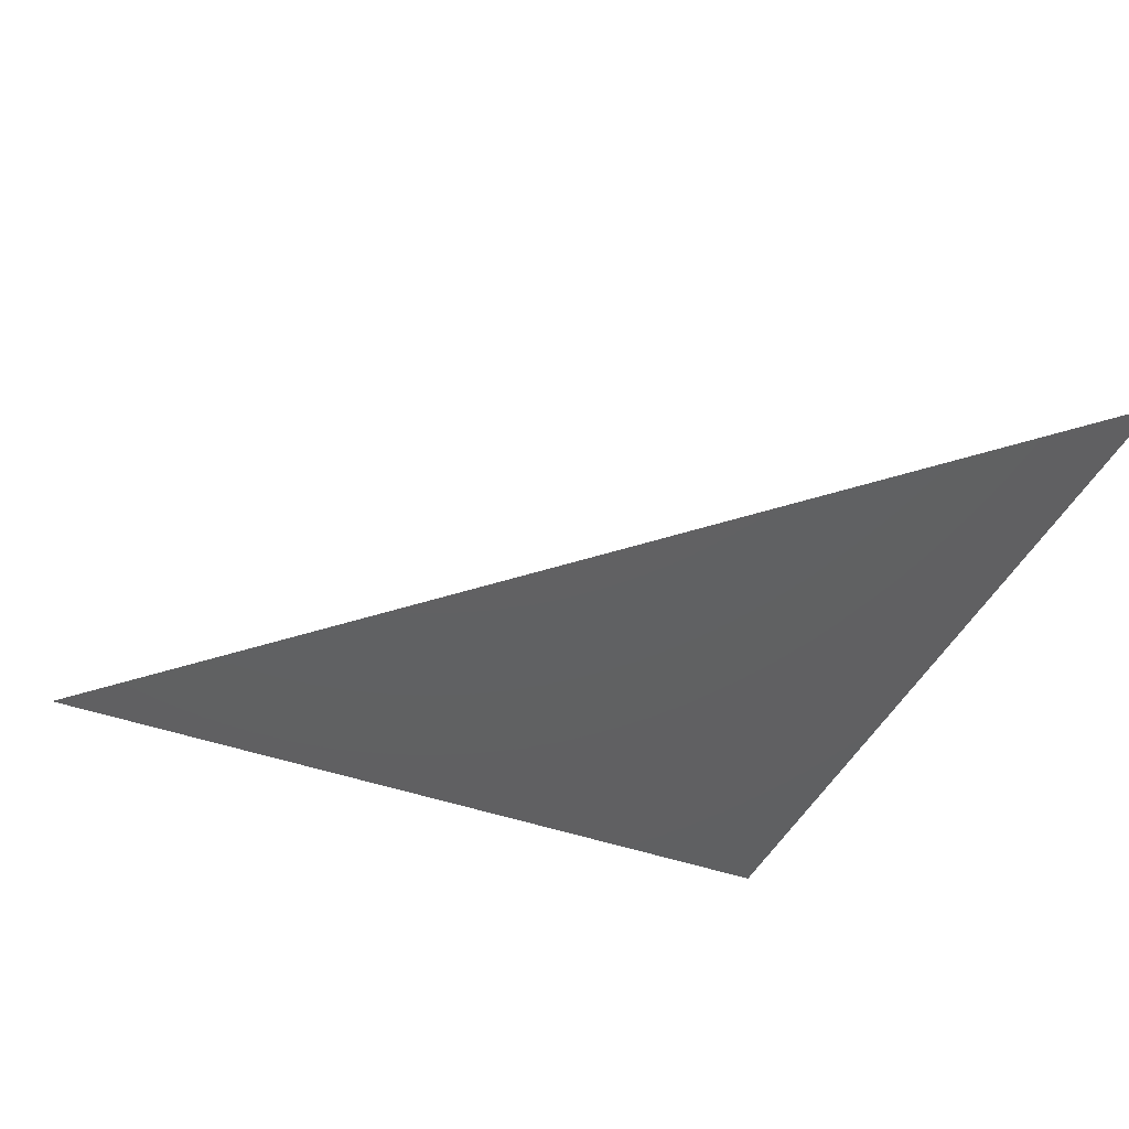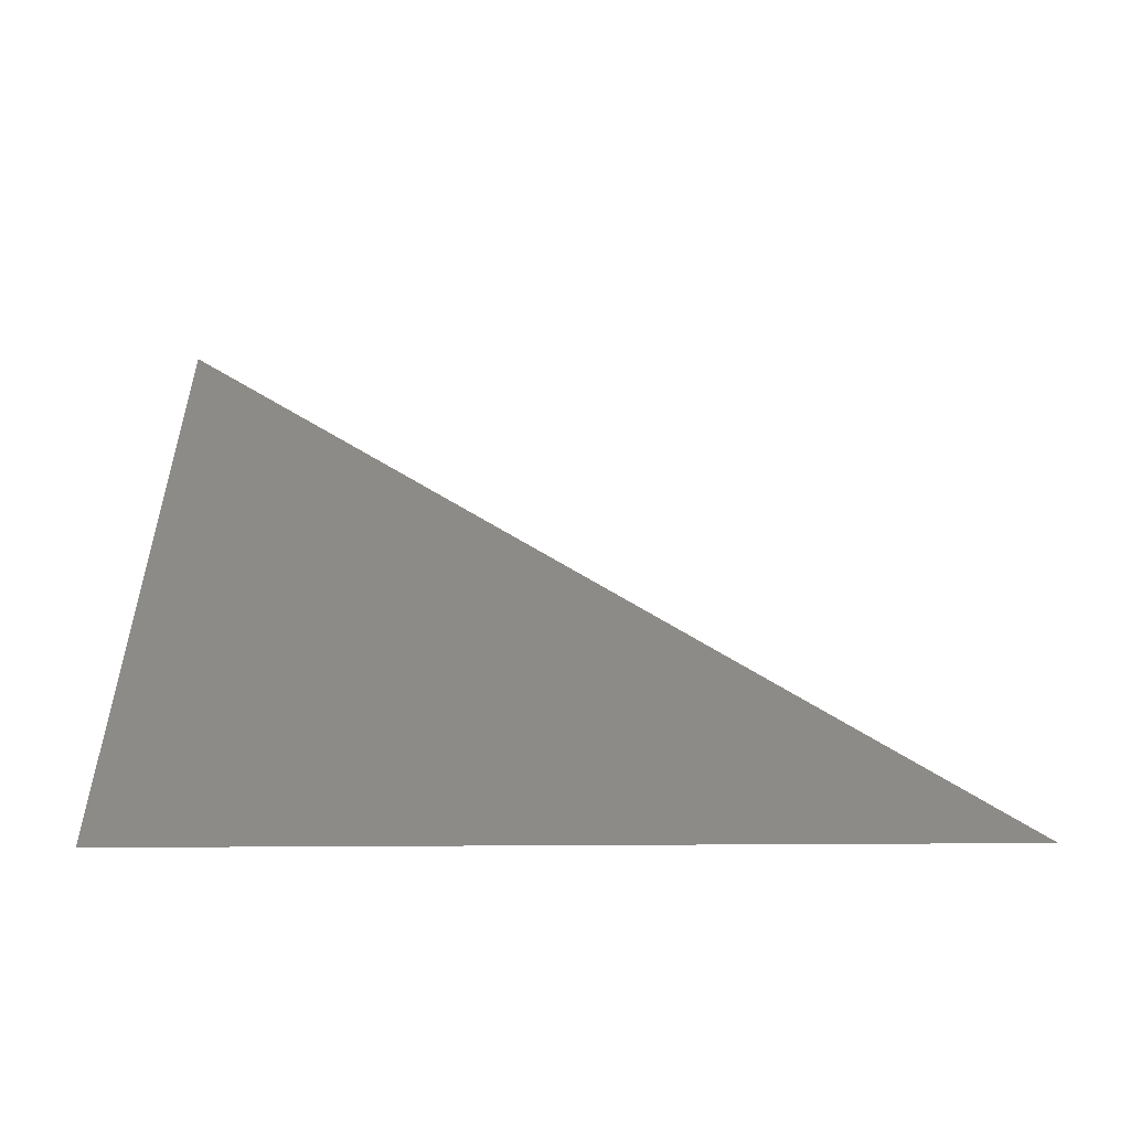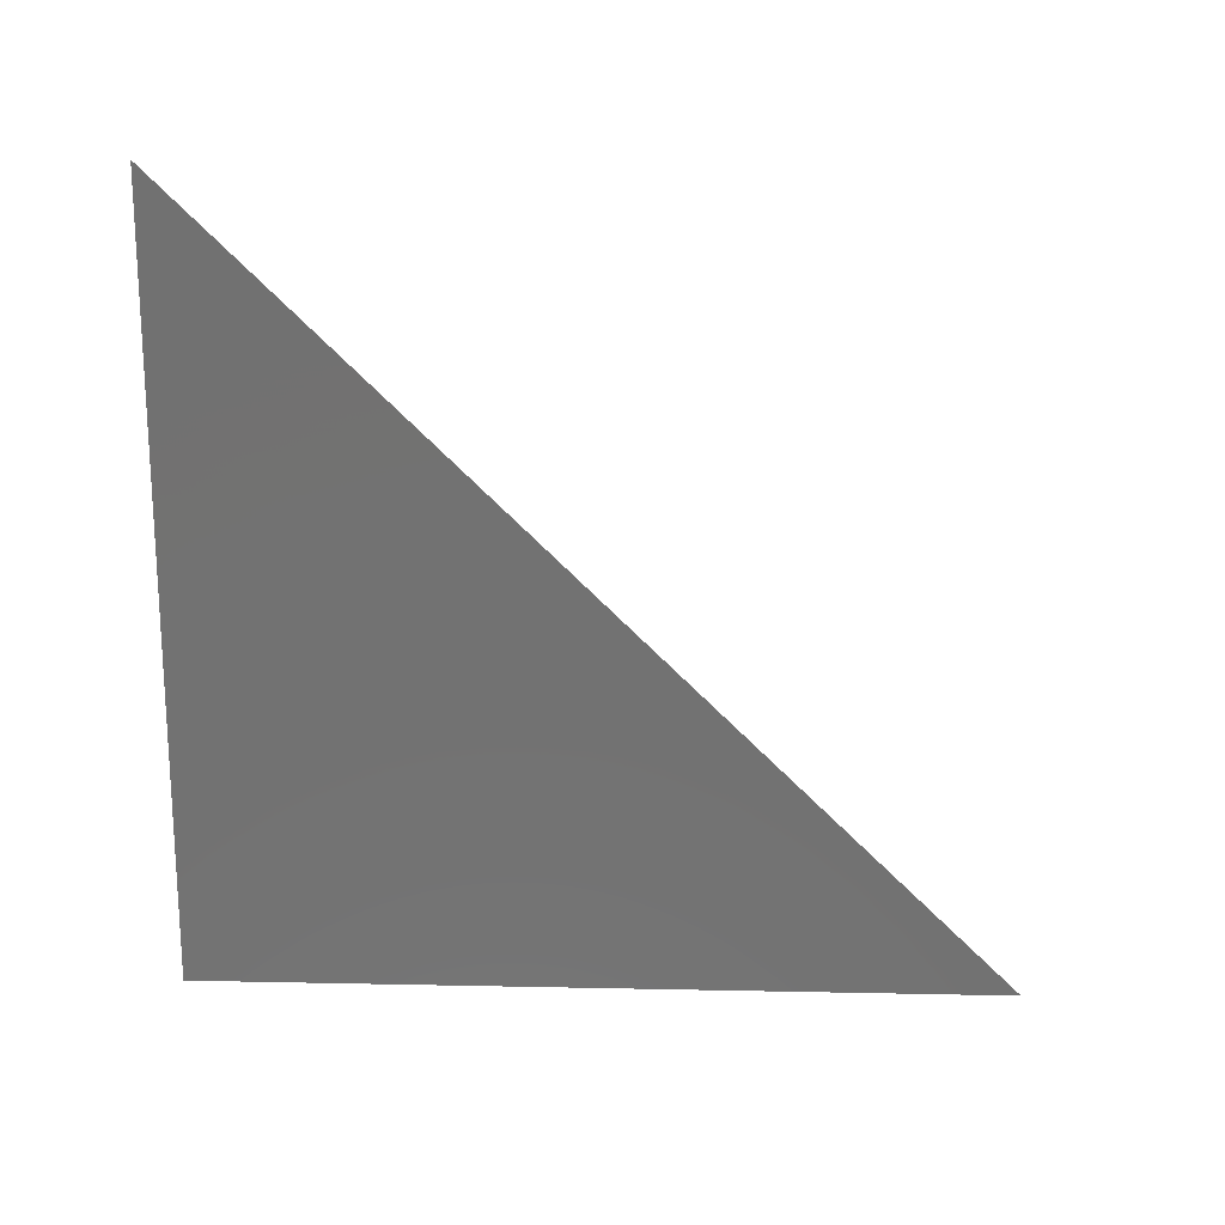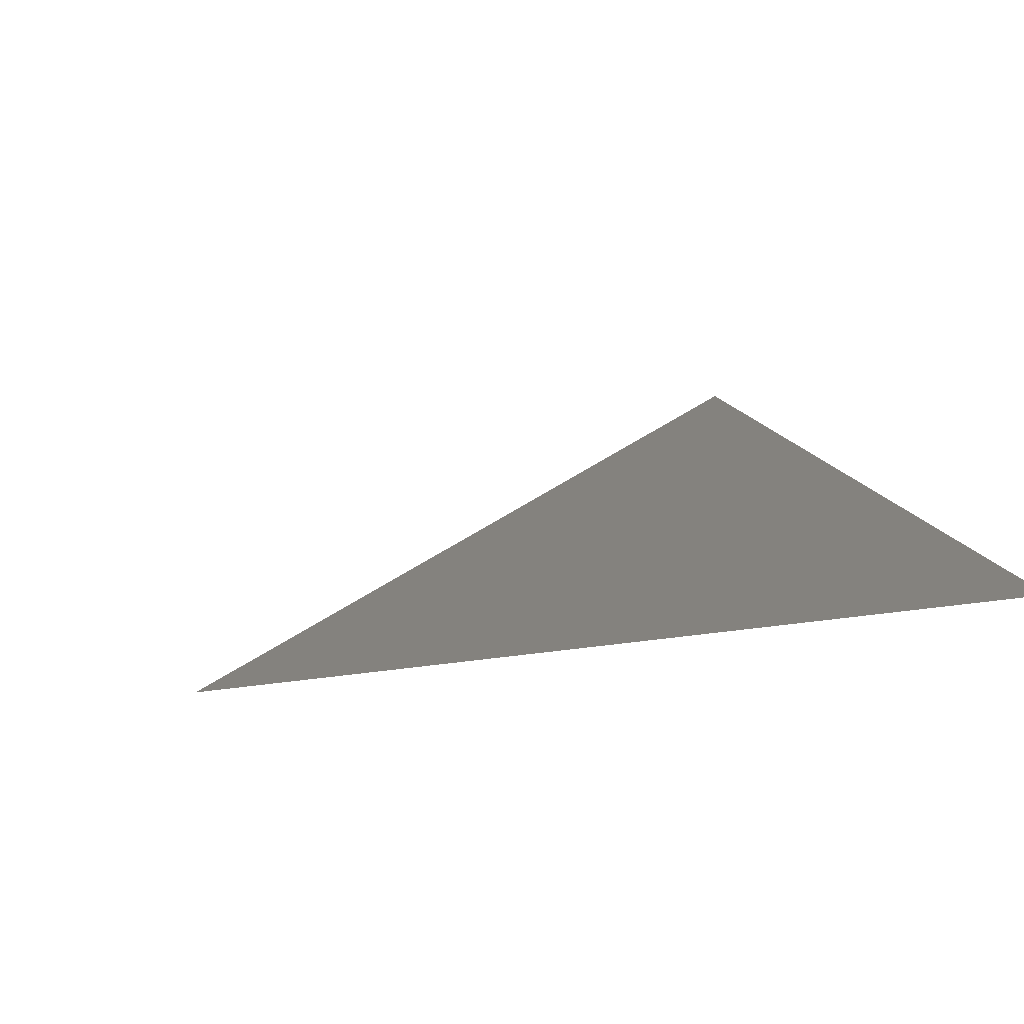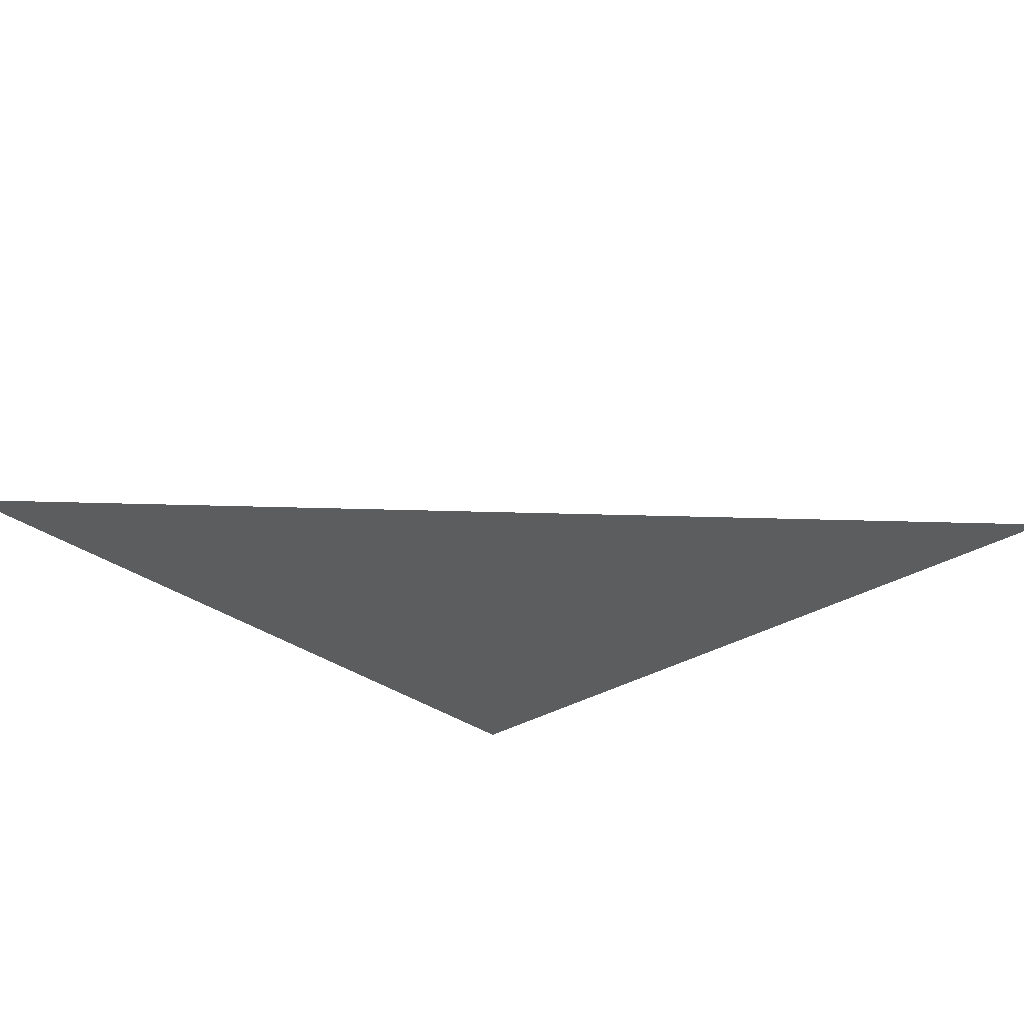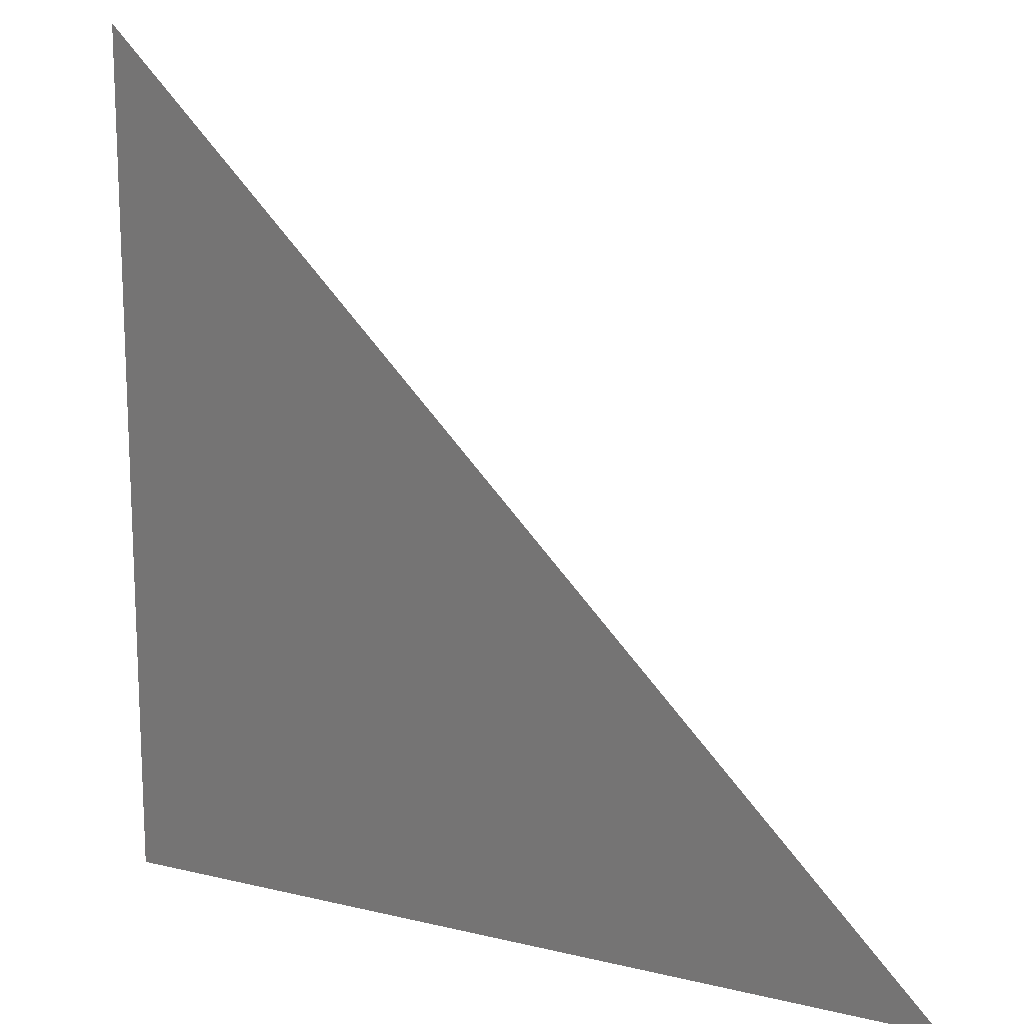
<metadata>
{"format":"stl","ext":"stl","renderer":"f3d","projection":"perspective","resolution":1024,"background":"white","views":[{"elev":-42.4,"azim":-23.4,"up":"+Y"},{"elev":34.8,"azim":179.6,"up":"+Y"},{"elev":-63.9,"azim":-91.3,"up":"+Y"},{"elev":17.3,"azim":72.5,"up":"+Y"},{"elev":-30.6,"azim":-47.6,"up":"+Y"},{"elev":15.0,"azim":-152.7,"up":"+Z"}]}
</metadata>
<code>
# stl→obj: 2 verts, 18 faces
v 16.5 3.377 2.199
v 16.5 3.377 2.2
f 1 1 2
f 1 2 2
f 2 2 2
f 2 2 2
f 1 1 2
f 1 2 2
f 2 2 2
f 2 2 2
f 2 2 2
f 2 2 2
f 2 2 1
f 2 1 1
f 2 2 2
f 2 2 2
f 2 2 1
f 1 1 1
f 1 1 1
f 1 2 1

</code>
